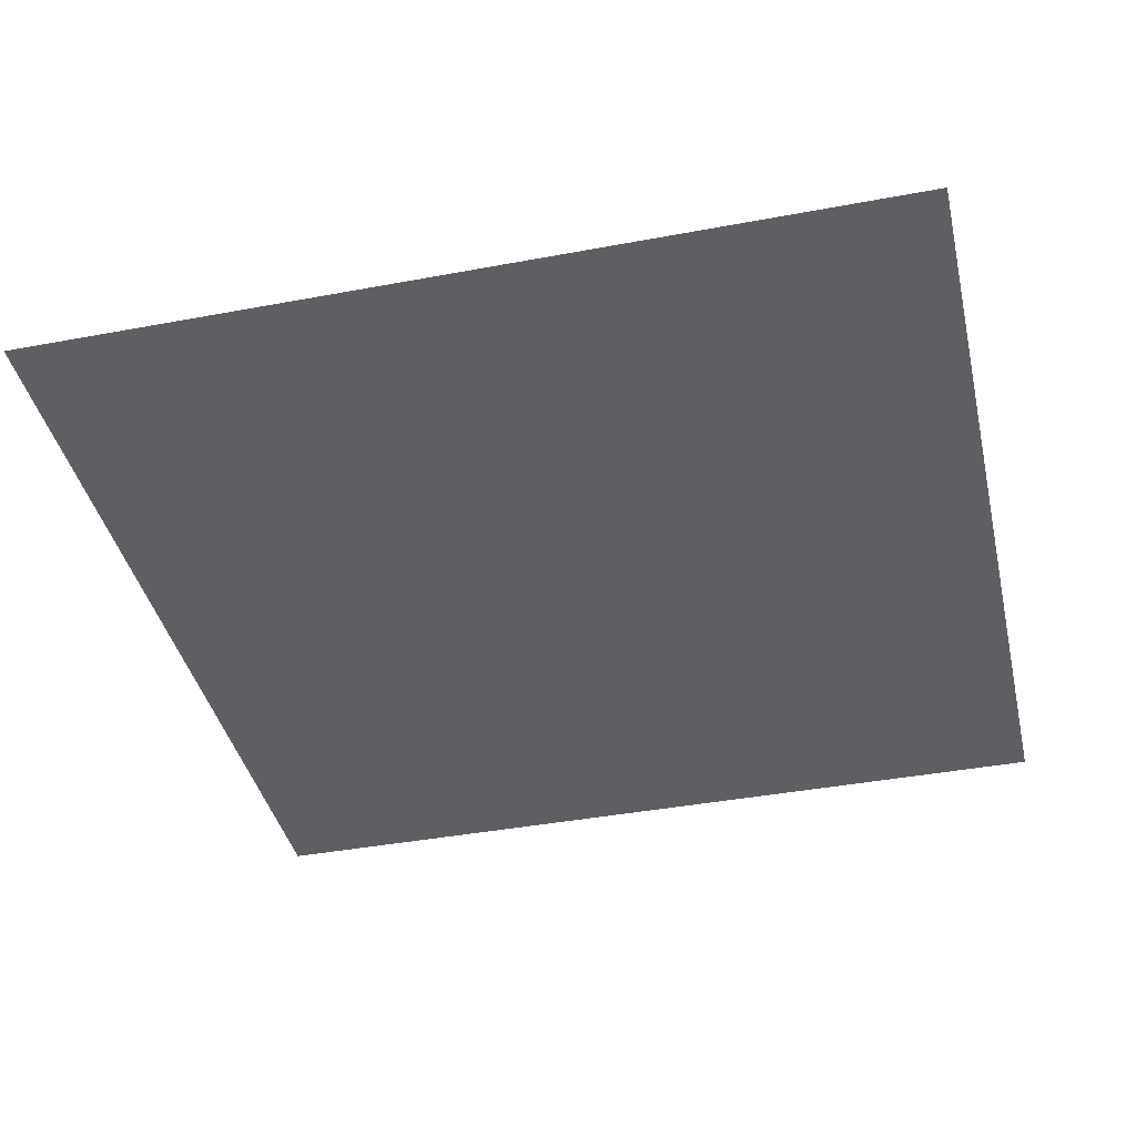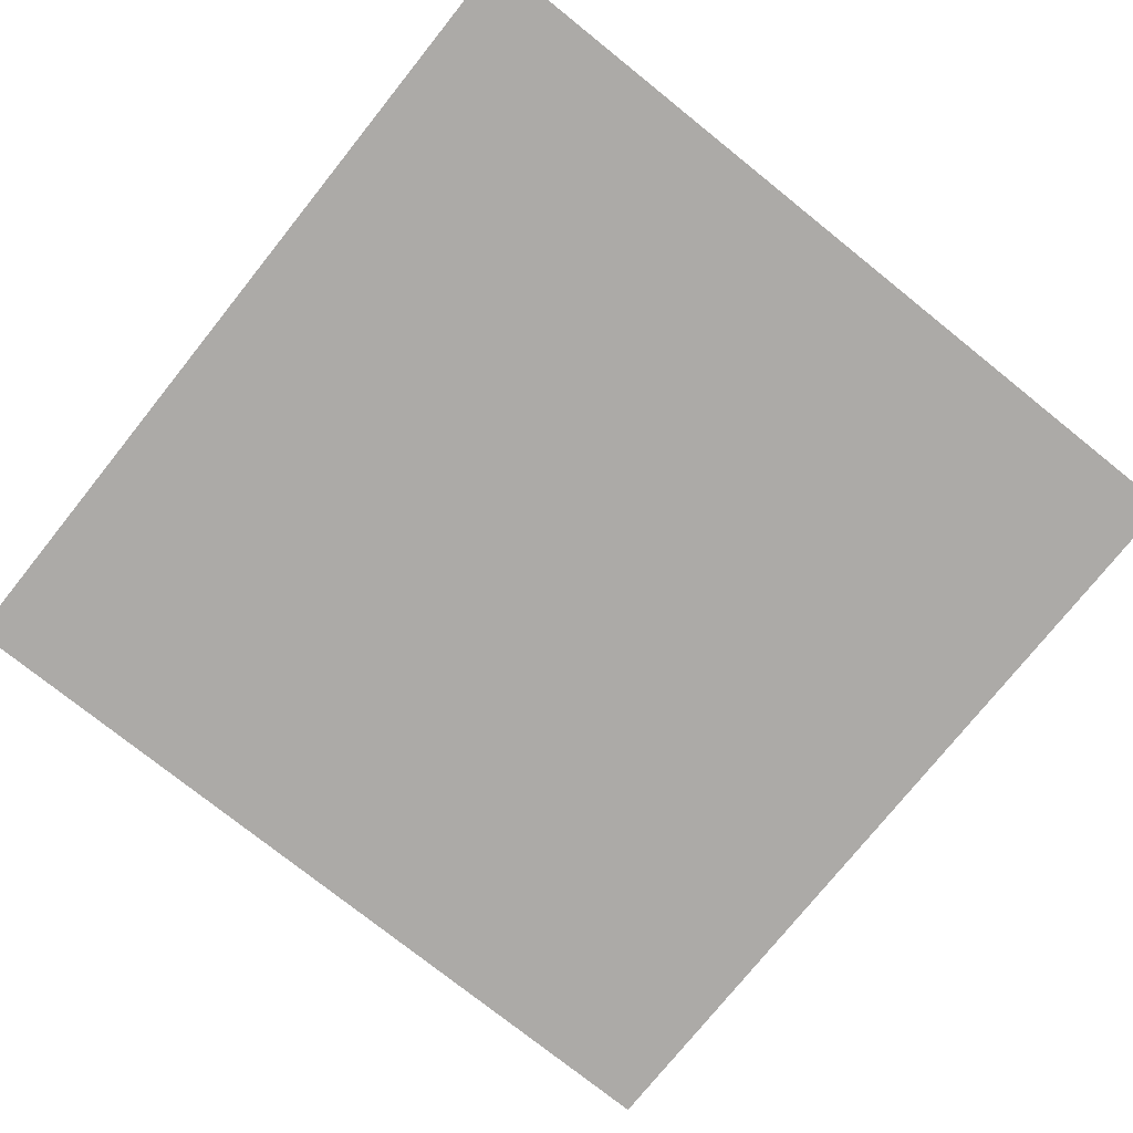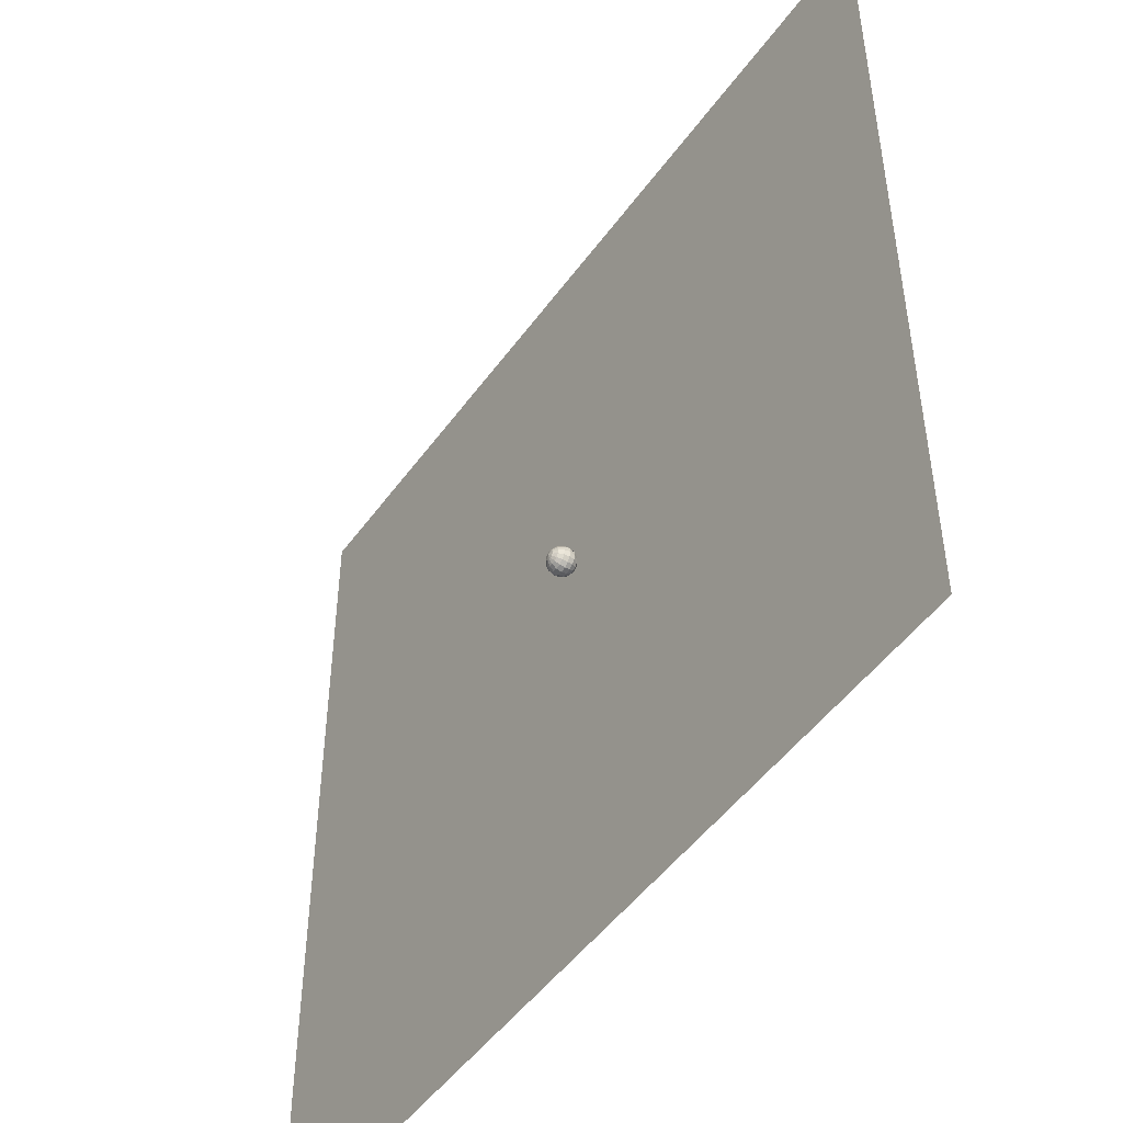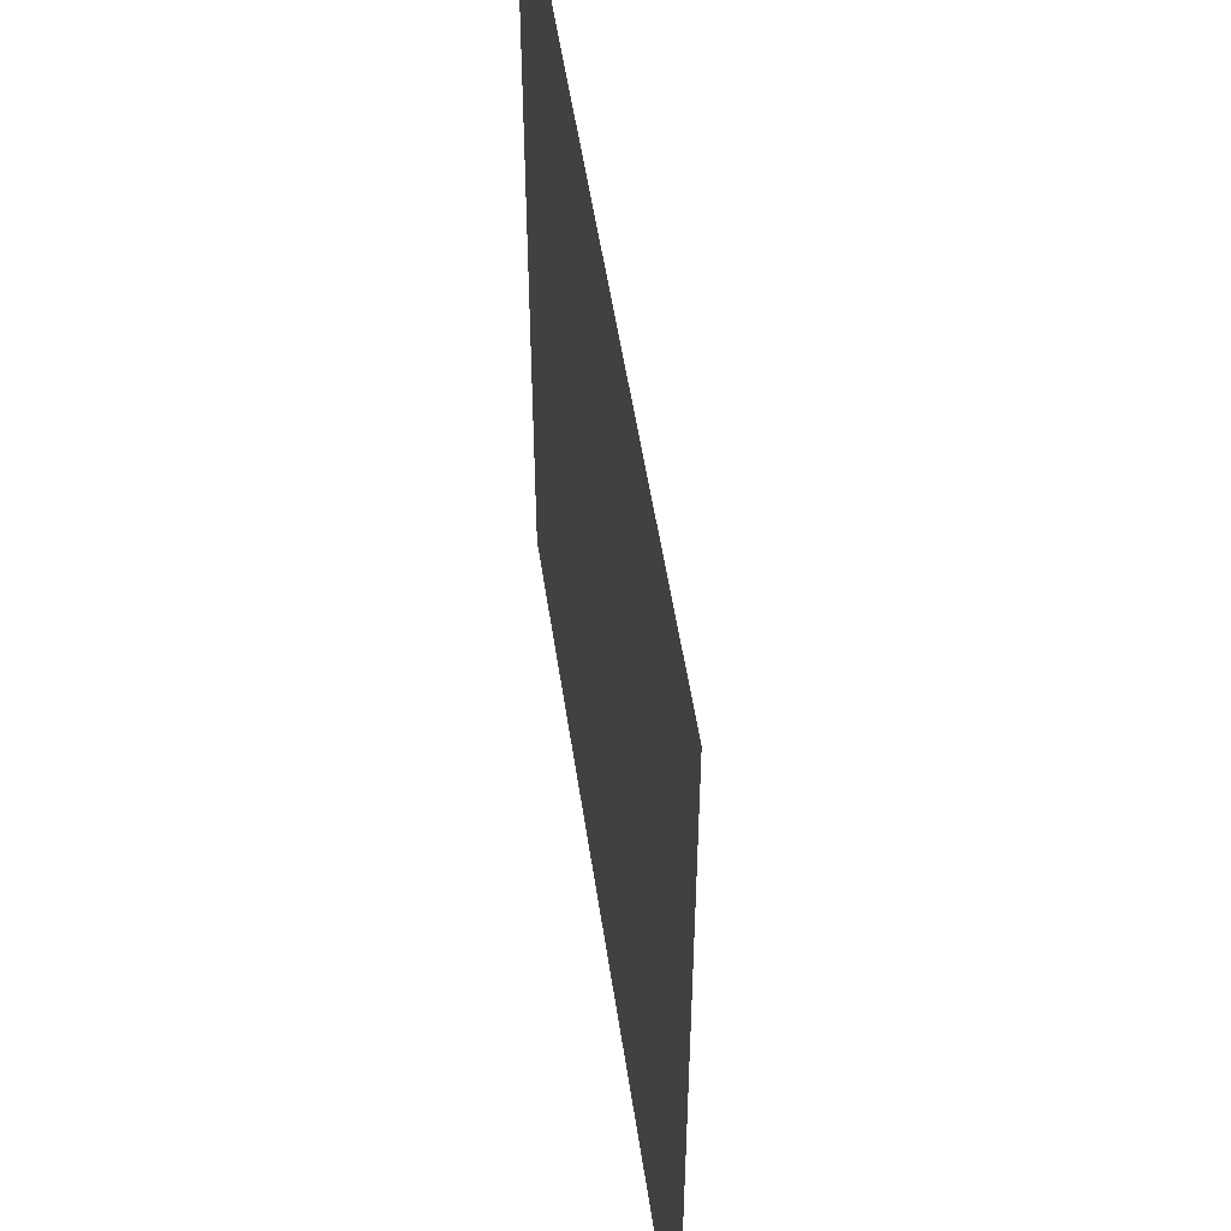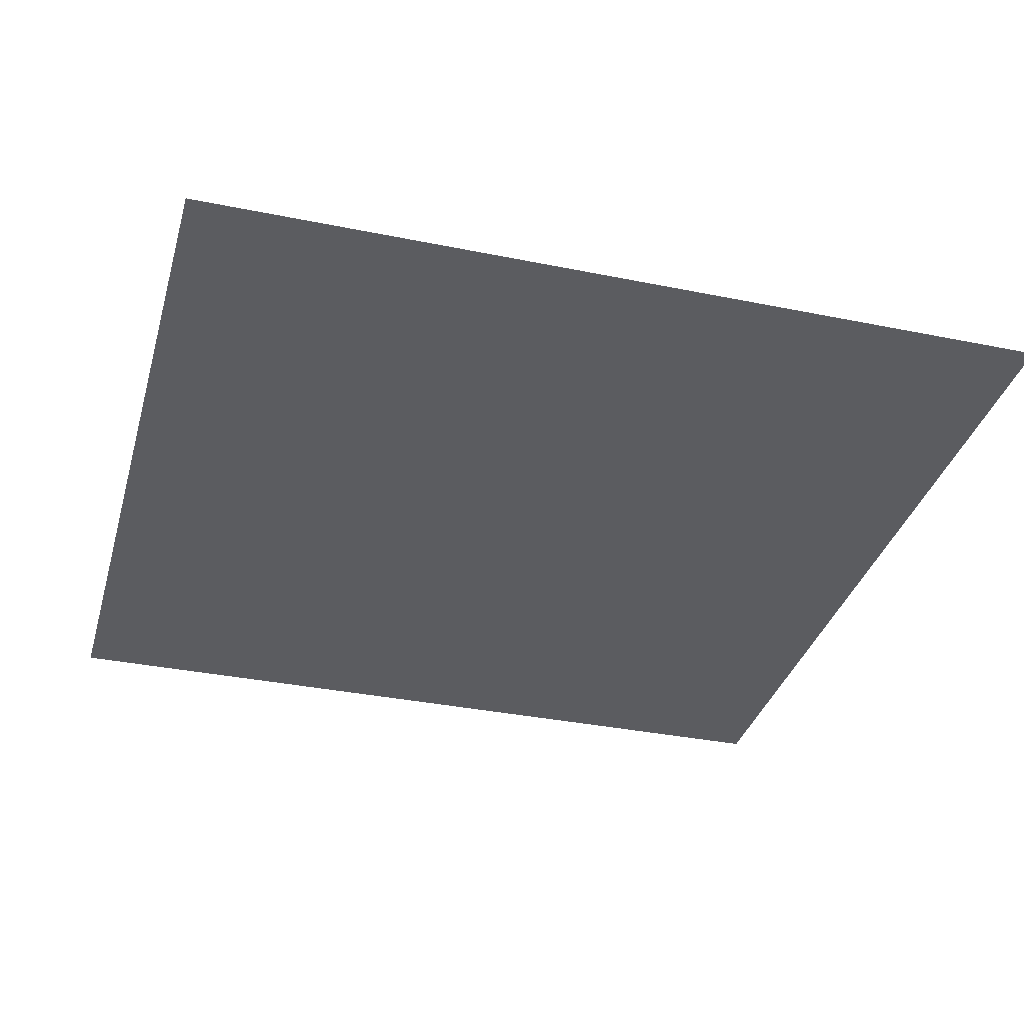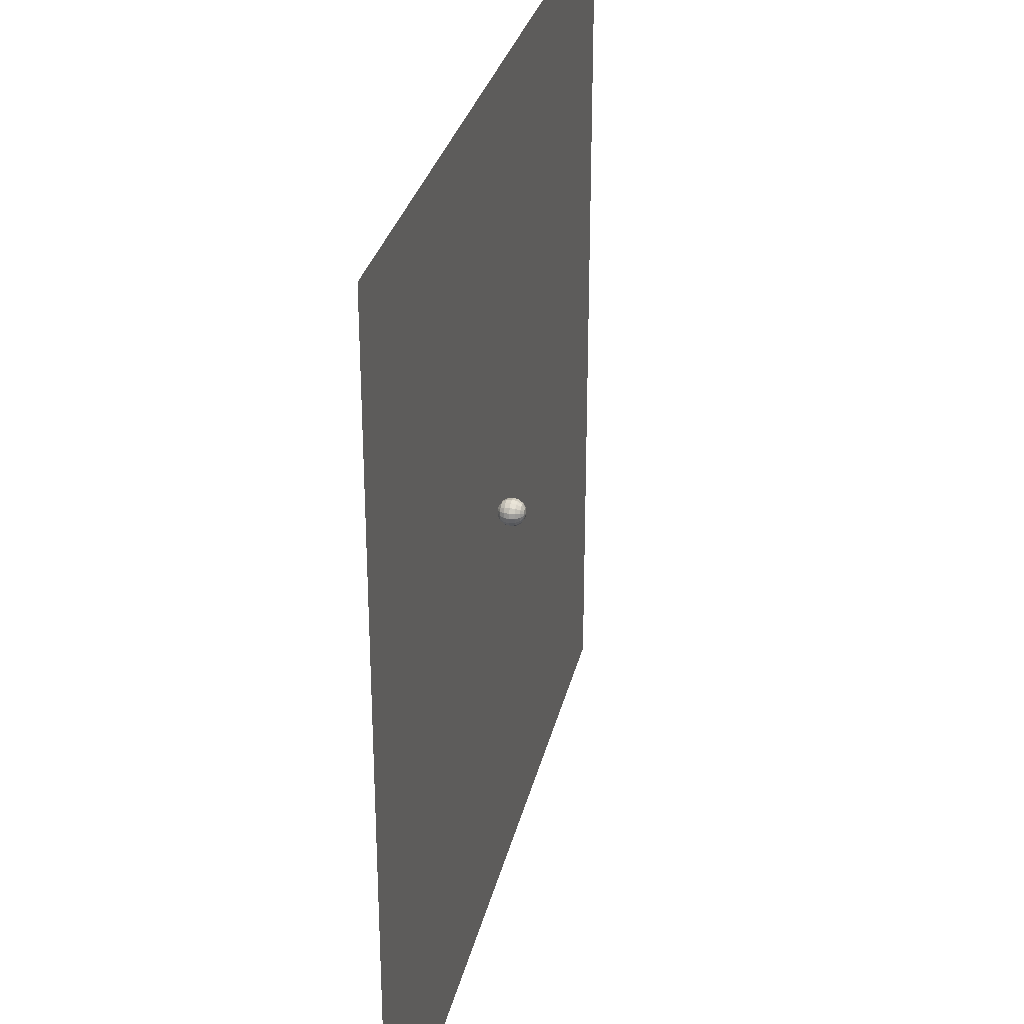
<metadata>
{"format":"obj","ext":"obj","renderer":"f3d","projection":"perspective","resolution":1024,"background":"white","views":[{"elev":-40.3,"azim":103.0,"up":"+Y"},{"elev":-76.1,"azim":-128.7,"up":"+Y"},{"elev":-48.8,"azim":-124.2,"up":"+Z"},{"elev":52.3,"azim":81.6,"up":"+Z"},{"elev":-34.7,"azim":74.7,"up":"+Y"},{"elev":30.3,"azim":102.8,"up":"+Z"}]}
</metadata>
<code>
o Sphere
v 0 0.106 -0.2558
v 0 0 -0.2769
v 0 -0.106 -0.2558
v 0 -0.2558 -0.106
v 0.04055 0.2558 -0.0979
v 0.07493 0.1958 -0.1809
v 0.0979 0.106 -0.2364
v 0.106 0 -0.2558
v 0.0979 -0.106 -0.2364
v 0.07493 -0.1958 -0.1809
v 0.04055 -0.2558 -0.0979
v 0.07493 0.2558 -0.07493
v 0.1385 0.1958 -0.1385
v 0.1809 0.106 -0.1809
v 0.1958 0 -0.1958
v 0.1809 -0.106 -0.1809
v 0.1385 -0.1958 -0.1385
v 0.07493 -0.2558 -0.07493
v 0.0979 0.2558 -0.04055
v 0.1809 0.1958 -0.07493
v 0.2364 0.106 -0.0979
v 0.2558 0 -0.106
v 0.2364 -0.106 -0.0979
v 0.1809 -0.1958 -0.07493
v 0.0979 -0.2558 -0.04055
v 0.106 0.2558 -0
v 0.1958 0.1958 -0
v 0.2558 0.106 -0
v 0.2769 0 -0
v 0.2558 -0.106 -0
v 0.1958 -0.1958 -0
v 0.106 -0.2558 -0
v 0.0979 0.2558 0.04055
v 0.1809 0.1958 0.07493
v 0.2364 0.106 0.0979
v 0.2558 0 0.106
v 0.2364 -0.106 0.0979
v 0.1809 -0.1958 0.07493
v 0.0979 -0.2558 0.04055
v 0.07493 0.2558 0.07493
v 0.1385 0.1958 0.1385
v 0.1809 0.106 0.1809
v 0.1958 0 0.1958
v 0.1809 -0.106 0.1809
v 0.1385 -0.1958 0.1385
v 0.07493 -0.2558 0.07493
v 0.04055 0.2558 0.0979
v 0.07493 0.1958 0.1809
v 0.0979 0.106 0.2364
v 0.106 0 0.2558
v 0.0979 -0.106 0.2364
v 0.07493 -0.1958 0.1809
v 0.04055 -0.2558 0.0979
v 0 0.2558 0.106
v -0 0.1958 0.1958
v -0 0.106 0.2558
v -0 0 0.2769
v -0 -0.106 0.2558
v -0 -0.1958 0.1958
v 0 -0.2558 0.106
v 0 -0.2769 -0
v 0 0.2769 -0
v -0.04055 0.2558 0.0979
v -0.07493 0.1958 0.1809
v -0.0979 0.106 0.2364
v -0.106 0 0.2558
v -0.0979 -0.106 0.2364
v -0.07493 -0.1958 0.1809
v -0.04055 -0.2558 0.0979
v -0.07493 0.2558 0.07493
v -0.1385 0.1958 0.1385
v -0.1809 0.106 0.1809
v -0.1958 0 0.1958
v -0.1809 -0.106 0.1809
v -0.1385 -0.1958 0.1385
v -0.07493 -0.2558 0.07493
v -0.0979 0.2558 0.04055
v -0.1809 0.1958 0.07493
v -0.2364 0.106 0.0979
v -0.2558 0 0.106
v -0.2364 -0.106 0.0979
v -0.1809 -0.1958 0.07493
v -0.0979 -0.2558 0.04055
v -0.106 0.2558 -0
v -0.1958 0.1958 -0
v -0.2558 0.106 -0
v -0.2769 0 -0
v -0.2558 -0.106 -0
v -0.1958 -0.1958 -0
v -0.106 -0.2558 -0
v -0.0979 0.2558 -0.04055
v -0.1809 0.1958 -0.07493
v -0.2364 0.106 -0.0979
v -0.2558 0 -0.106
v -0.2364 -0.106 -0.0979
v -0.1809 -0.1958 -0.07493
v -0.0979 -0.2558 -0.04055
v -0.07493 0.2558 -0.07493
v -0.1385 0.1958 -0.1385
v -0.1809 0.106 -0.1809
v -0.1958 0 -0.1958
v -0.1809 -0.106 -0.1809
v -0.1385 -0.1958 -0.1385
v -0.07493 -0.2558 -0.07493
v -0.04055 0.2558 -0.0979
v -0.07493 0.1958 -0.1809
v -0.0979 0.106 -0.2364
v -0.106 0 -0.2558
v -0.0979 -0.106 -0.2364
v -0.07493 -0.1958 -0.1809
v -0.04055 -0.2558 -0.0979
v 0 0.2558 -0.106
v 0 0.1958 -0.1958
v 0 -0.1958 -0.1958
f 113 5 6
f 114 11 4
f 2 9 3
f 113 7 1
f 112 62 5
f 61 4 11
f 114 9 10
f 2 7 8
f 8 16 9
f 6 14 7
f 5 62 12
f 61 11 18
f 10 16 17
f 8 14 15
f 5 13 6
f 10 18 11
f 61 18 25
f 16 24 17
f 14 22 15
f 12 20 13
f 18 24 25
f 16 22 23
f 14 20 21
f 12 62 19
f 21 29 22
f 20 26 27
f 24 32 25
f 22 30 23
f 20 28 21
f 19 62 26
f 61 25 32
f 24 30 31
f 32 38 39
f 29 37 30
f 28 34 35
f 26 62 33
f 61 32 39
f 31 37 38
f 28 36 29
f 26 34 27
f 34 42 35
f 33 62 40
f 61 39 46
f 37 45 38
f 35 43 36
f 33 41 34
f 39 45 46
f 36 44 37
f 61 46 53
f 45 51 52
f 42 50 43
f 40 48 41
f 45 53 46
f 44 50 51
f 42 48 49
f 40 62 47
f 47 55 48
f 52 60 53
f 50 58 51
f 48 56 49
f 47 62 54
f 61 53 60
f 52 58 59
f 50 56 57
f 60 68 69
f 57 67 58
f 55 65 56
f 54 62 63
f 61 60 69
f 58 68 59
f 56 66 57
f 54 64 55
f 63 62 70
f 61 69 76
f 68 74 75
f 66 72 73
f 64 70 71
f 68 76 69
f 66 74 67
f 64 72 65
f 74 82 75
f 73 79 80
f 70 78 71
f 75 83 76
f 73 81 74
f 71 79 72
f 70 62 77
f 61 76 83
f 83 89 90
f 80 88 81
f 78 86 79
f 77 62 84
f 61 83 90
f 82 88 89
f 80 86 87
f 77 85 78
f 87 95 88
f 85 93 86
f 84 62 91
f 61 90 97
f 89 95 96
f 87 93 94
f 84 92 85
f 89 97 90
f 61 97 104
f 96 102 103
f 94 100 101
f 92 98 99
f 96 104 97
f 94 102 95
f 92 100 93
f 91 62 98
f 101 107 108
f 98 106 99
f 104 110 111
f 101 109 102
f 99 107 100
f 98 62 105
f 61 104 111
f 102 110 103
f 110 4 111
f 108 3 109
f 106 1 107
f 105 62 112
f 61 111 4
f 110 3 114
f 108 1 2
f 105 113 106
f 113 112 5
f 114 10 11
f 2 8 9
f 113 6 7
f 114 3 9
f 2 1 7
f 8 15 16
f 6 13 14
f 10 9 16
f 8 7 14
f 5 12 13
f 10 17 18
f 16 23 24
f 14 21 22
f 12 19 20
f 18 17 24
f 16 15 22
f 14 13 20
f 21 28 29
f 20 19 26
f 24 31 32
f 22 29 30
f 20 27 28
f 24 23 30
f 32 31 38
f 29 36 37
f 28 27 34
f 31 30 37
f 28 35 36
f 26 33 34
f 34 41 42
f 37 44 45
f 35 42 43
f 33 40 41
f 39 38 45
f 36 43 44
f 45 44 51
f 42 49 50
f 40 47 48
f 45 52 53
f 44 43 50
f 42 41 48
f 47 54 55
f 52 59 60
f 50 57 58
f 48 55 56
f 52 51 58
f 50 49 56
f 60 59 68
f 57 66 67
f 55 64 65
f 58 67 68
f 56 65 66
f 54 63 64
f 68 67 74
f 66 65 72
f 64 63 70
f 68 75 76
f 66 73 74
f 64 71 72
f 74 81 82
f 73 72 79
f 70 77 78
f 75 82 83
f 73 80 81
f 71 78 79
f 83 82 89
f 80 87 88
f 78 85 86
f 82 81 88
f 80 79 86
f 77 84 85
f 87 94 95
f 85 92 93
f 89 88 95
f 87 86 93
f 84 91 92
f 89 96 97
f 96 95 102
f 94 93 100
f 92 91 98
f 96 103 104
f 94 101 102
f 92 99 100
f 101 100 107
f 98 105 106
f 104 103 110
f 101 108 109
f 99 106 107
f 102 109 110
f 110 114 4
f 108 2 3
f 106 113 1
f 110 109 3
f 108 107 1
f 105 112 113
o Plane
v -8.884 -0.2769 8.884
v 8.884 -0.2769 8.884
v -8.884 -0.2769 -8.884
v 8.884 -0.2769 -8.884
f 116 117 115
f 116 118 117

</code>
